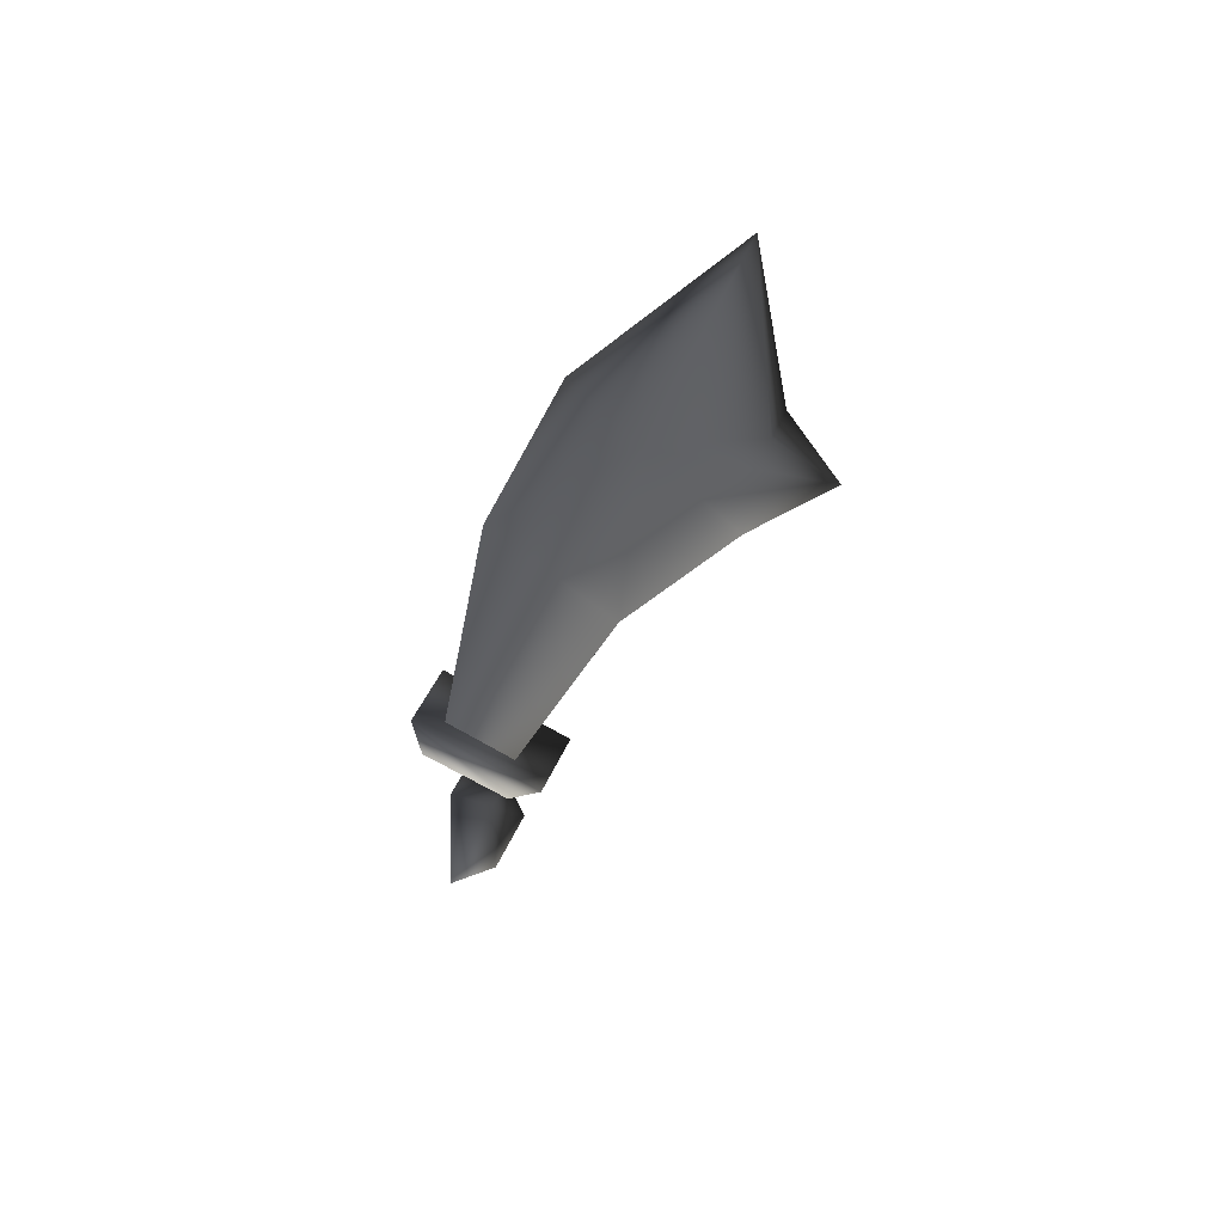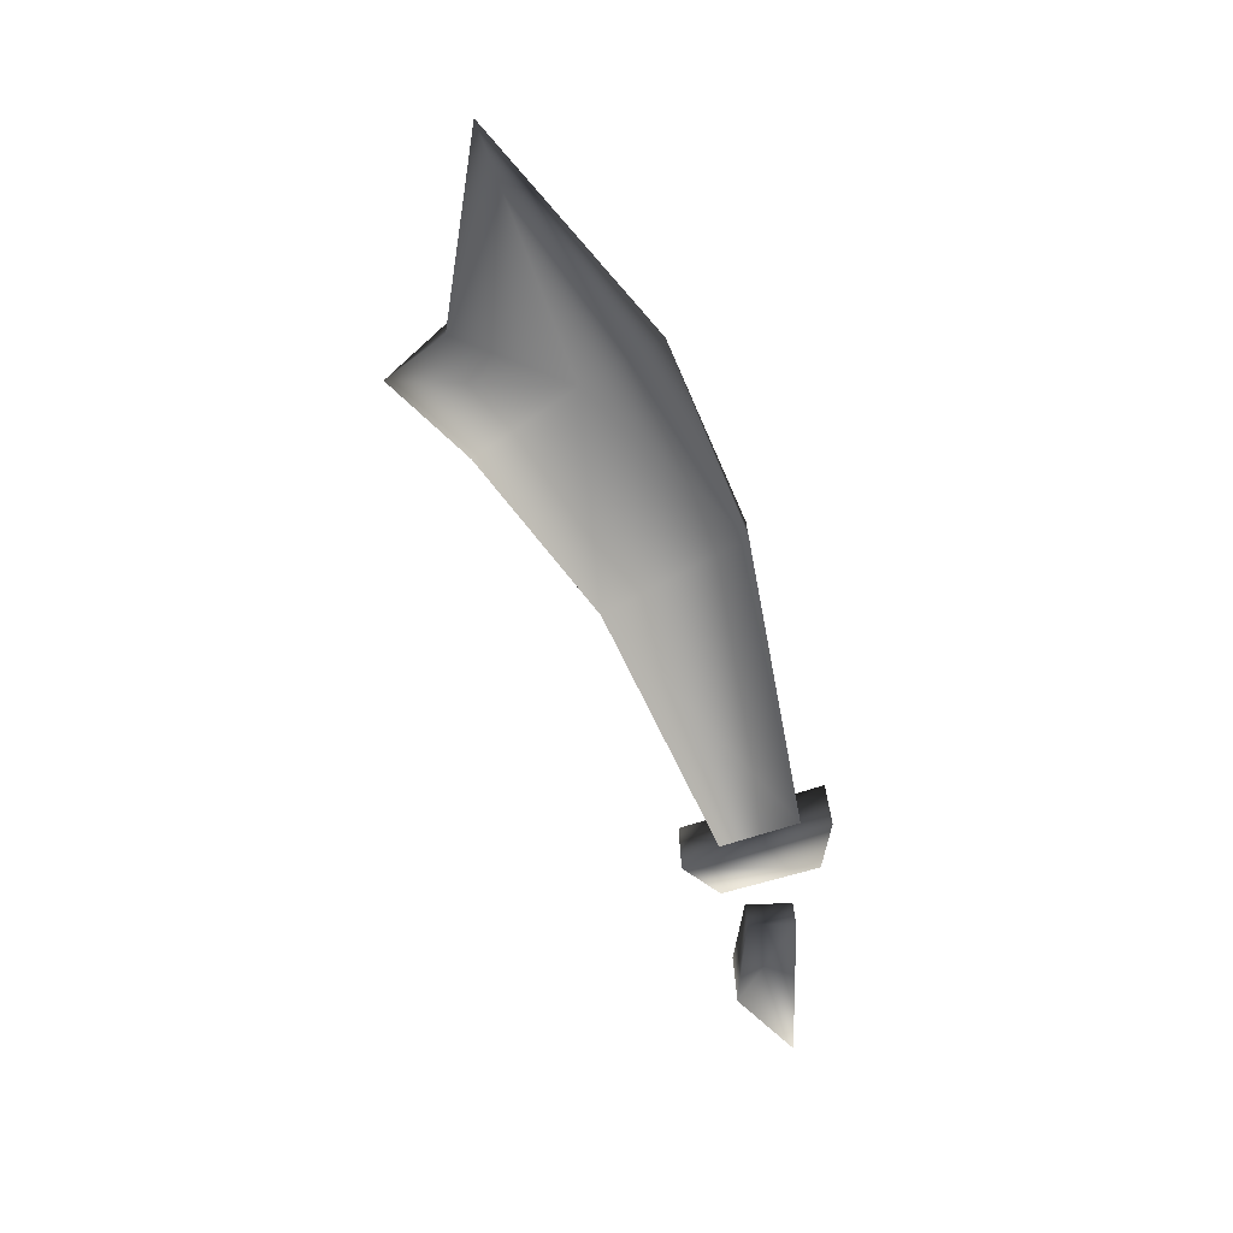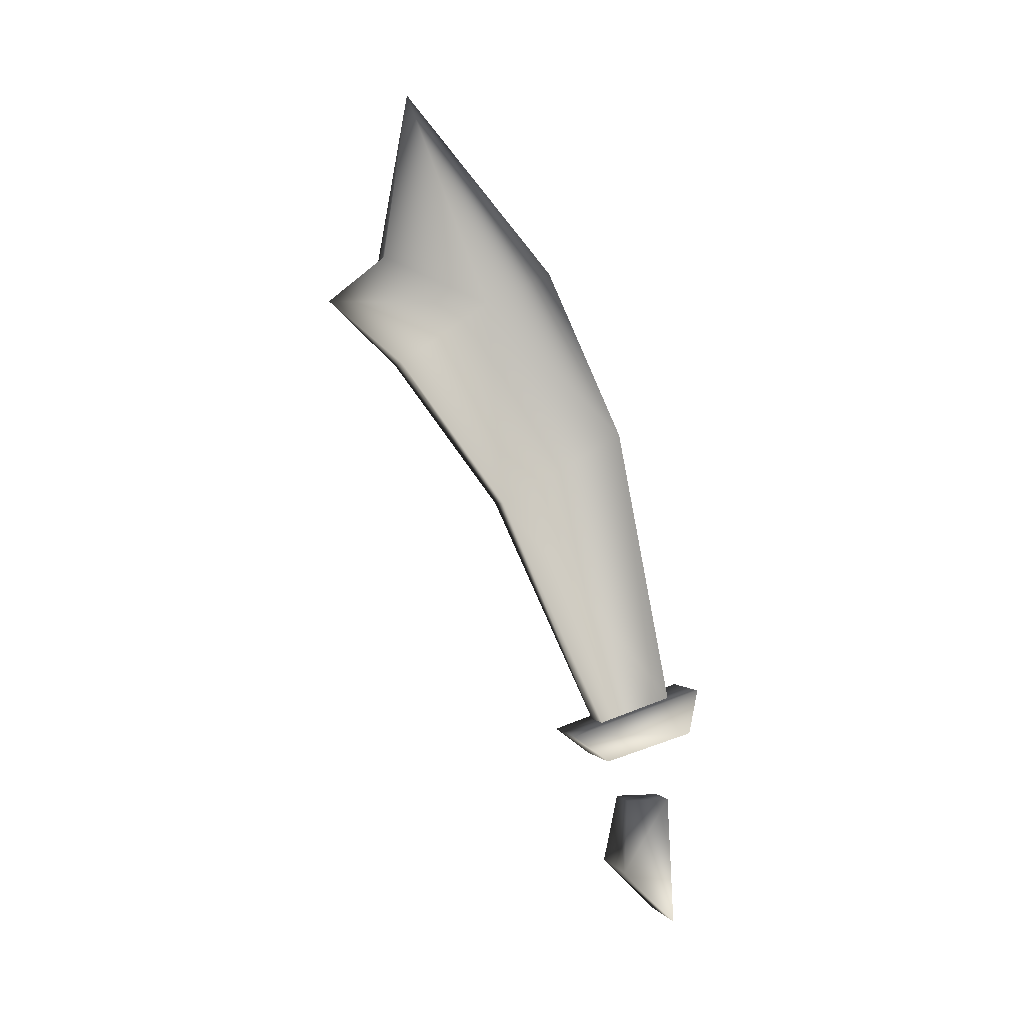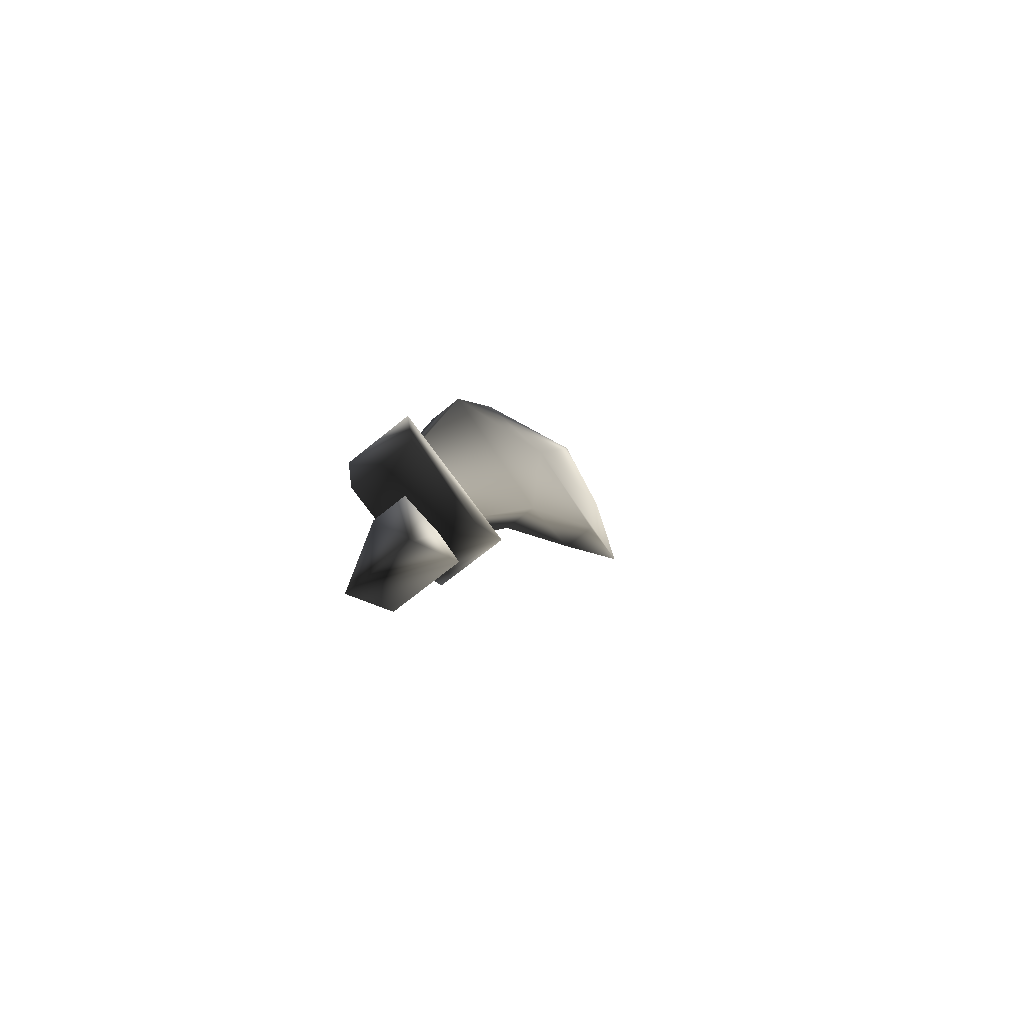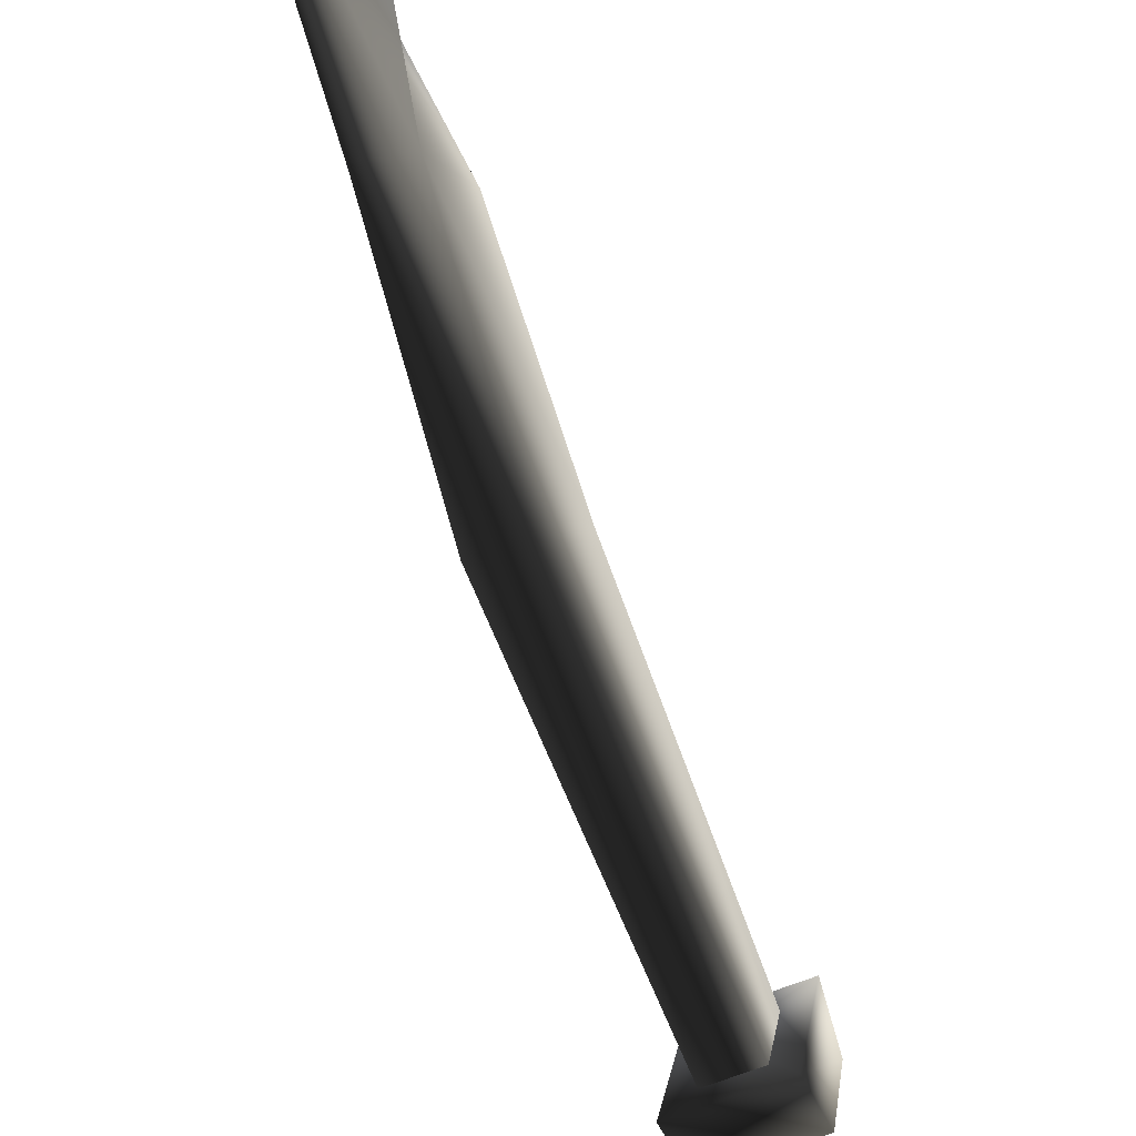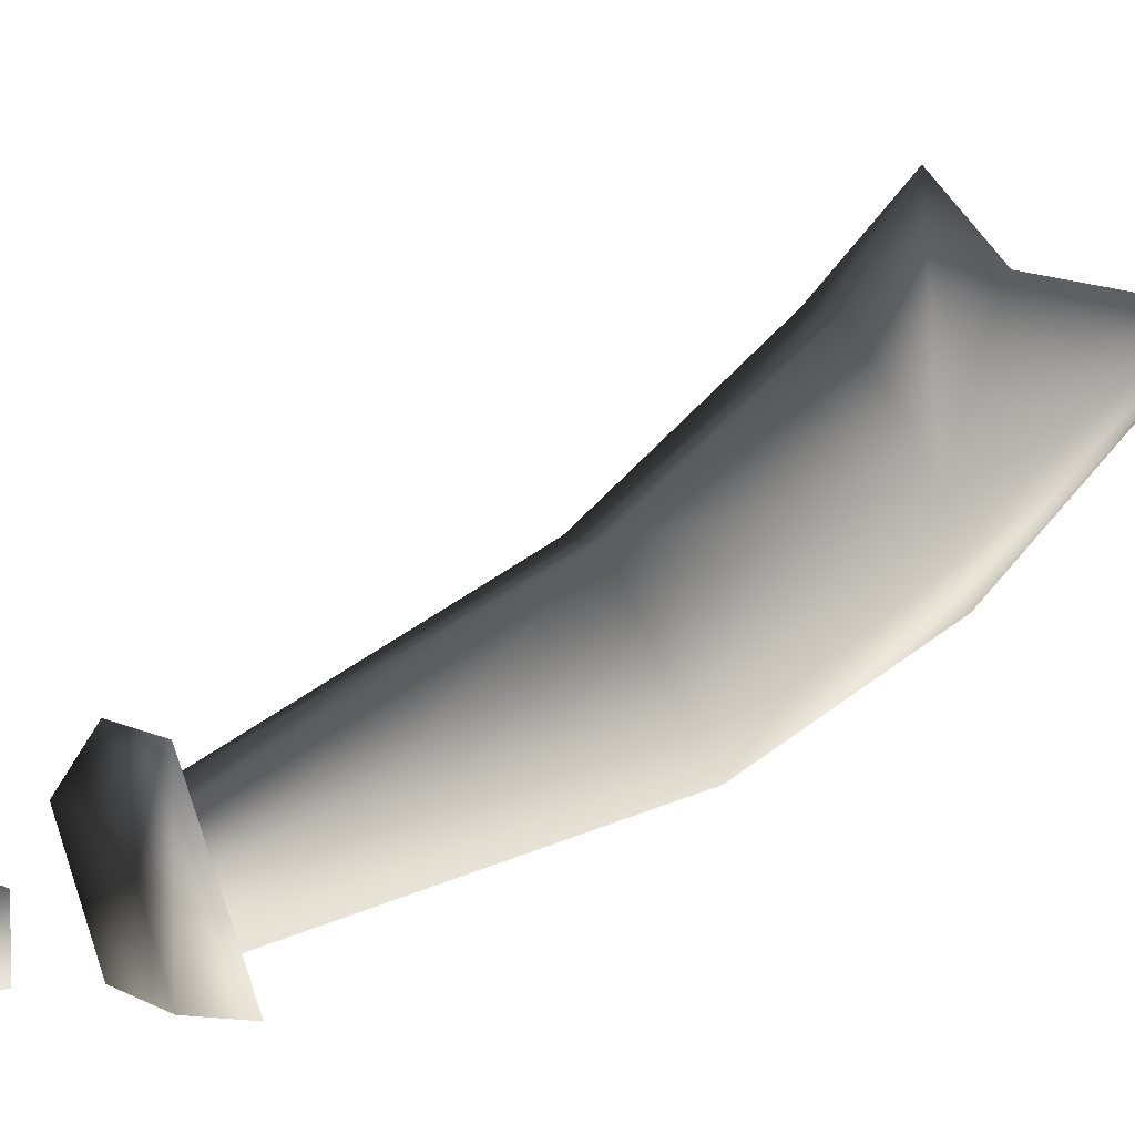
<metadata>
{"format":"obj","ext":"obj","renderer":"f3d","projection":"perspective","resolution":1024,"background":"white","views":[{"elev":45.5,"azim":112.1,"up":"+Z"},{"elev":24.3,"azim":-90.7,"up":"+Z"},{"elev":-0.2,"azim":-104.3,"up":"+Z"},{"elev":-67.8,"azim":39.5,"up":"+Z"},{"elev":-60.5,"azim":23.2,"up":"+Y"},{"elev":7.0,"azim":-122.8,"up":"+Y"}]}
</metadata>
<code>
o 490
v -31 100 -4
v -31 95 -4
v -27 95 -4
v -27 100 -4
v -33 101 -12
v -33 95 -18
v -25 95 -18
v -25 101 -12
v -25 107 4
v -25 103 1
v -33 103 1
v -33 107 4
v -25 92 9
v -25 93 4
v -33 93 4
v -33 92 9
v -31 95 8
v -31 115 31
v -31 103 5
v -27 103 5
v -27 115 31
v -27 95 8
v -27 101 39
v -31 101 39
v -31 117 54
v -31 127 47
v -27 127 47
v -27 117 54
v -29 109 58
v -29 126 78
v -31 129 59
v -29 135 54
v -27 129 59
f 1 2 3
f 1 3 4
f 1 4 5
f 1 5 2
f 2 5 6
f 2 6 7
f 2 7 3
f 3 7 4
f 4 7 8
f 4 8 5
f 5 8 6
f 6 8 7
f 9 10 11
f 9 11 12
f 9 12 13
f 9 13 10
f 10 13 14
f 10 14 15
f 10 15 11
f 11 15 12
f 12 15 16
f 12 16 13
f 13 16 14
f 14 16 15
f 17 18 19
f 19 18 20
f 20 18 21
f 20 21 22
f 22 21 23
f 22 23 17
f 17 23 24
f 17 24 18
f 18 24 25
f 18 25 26
f 18 26 21
f 21 26 27
f 21 27 28
f 21 28 23
f 23 28 29
f 23 29 24
f 24 29 25
f 25 29 30
f 25 30 31
f 25 31 32
f 25 32 26
f 26 32 27
f 27 32 28
f 28 32 33
f 28 33 30
f 28 30 29
f 32 31 33
f 33 31 30

</code>
